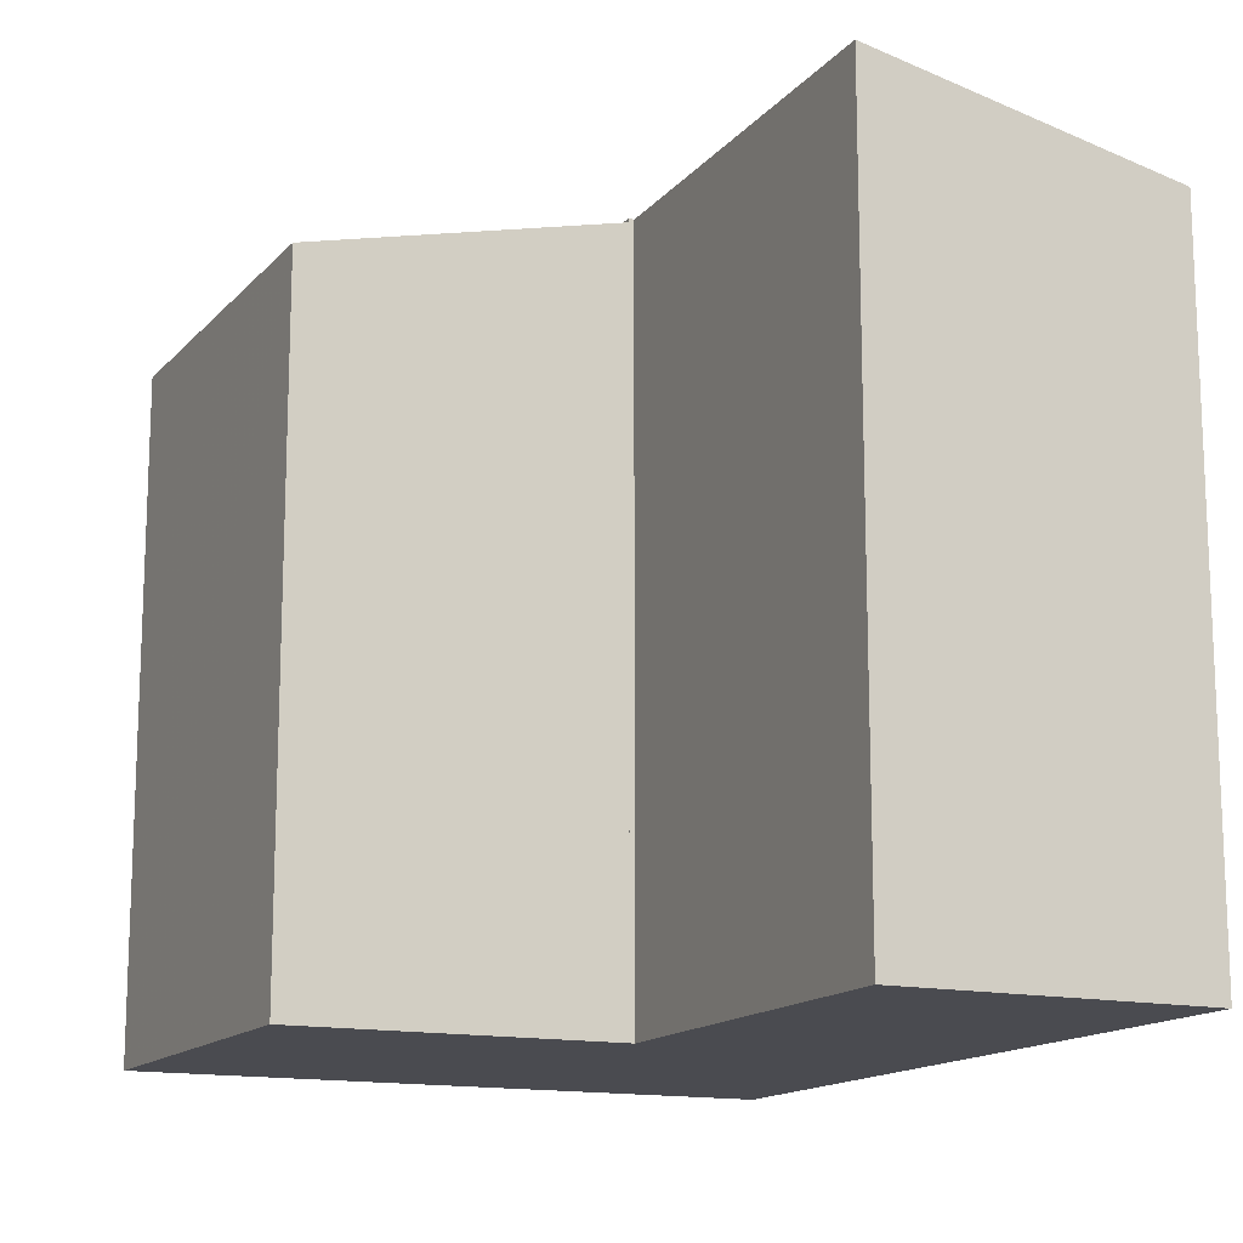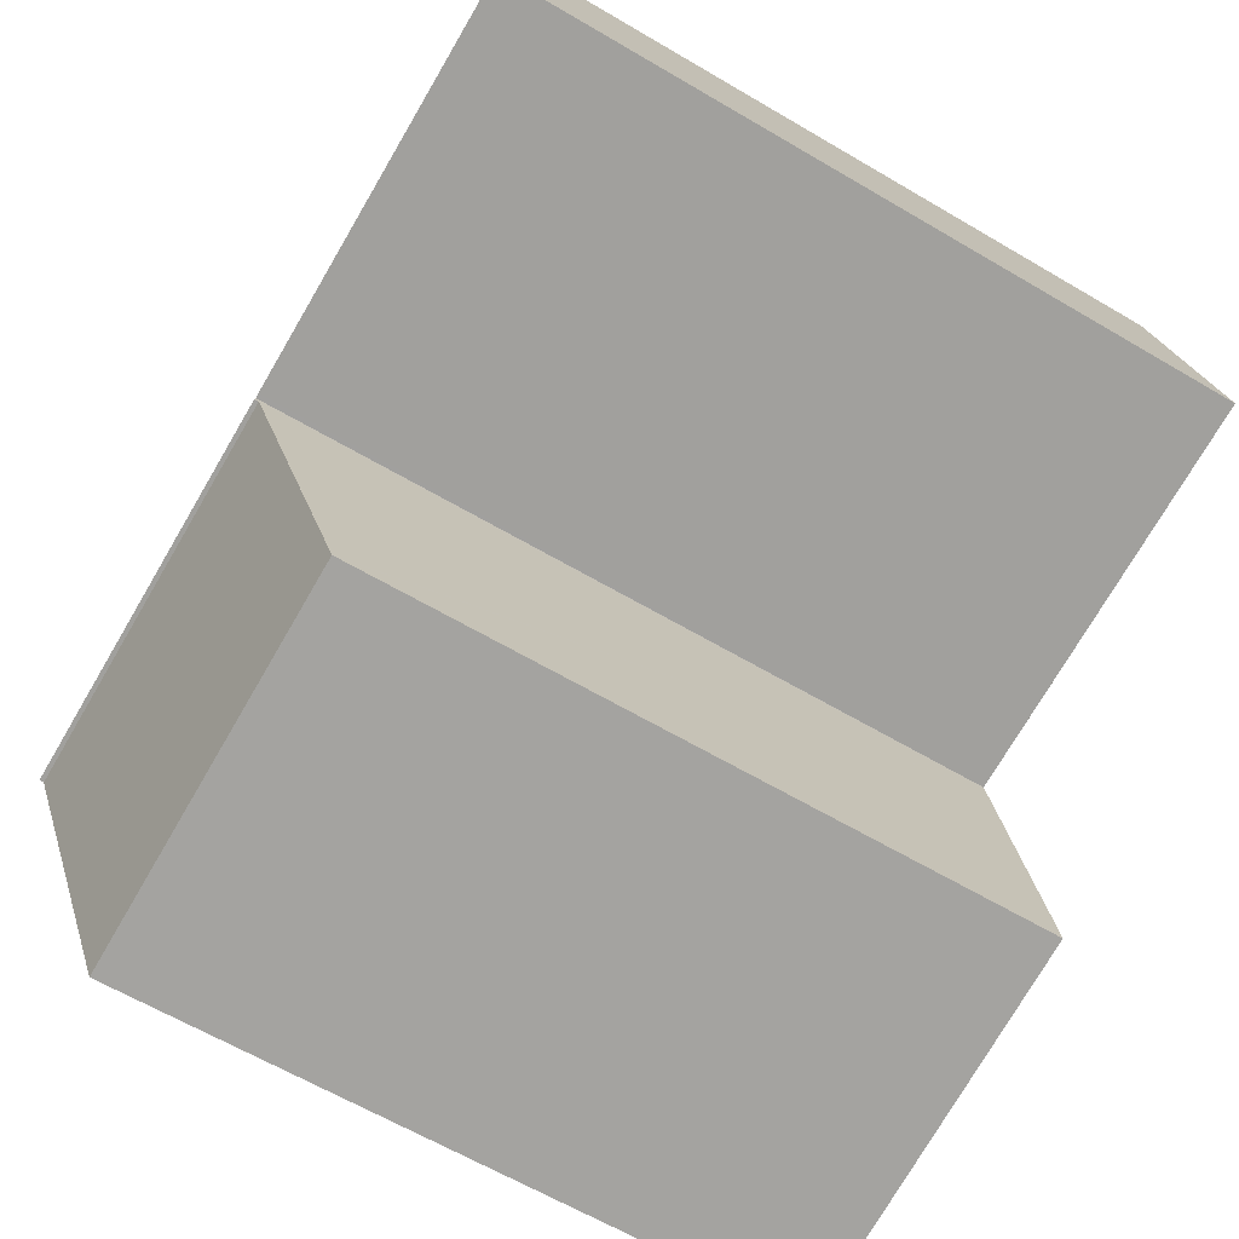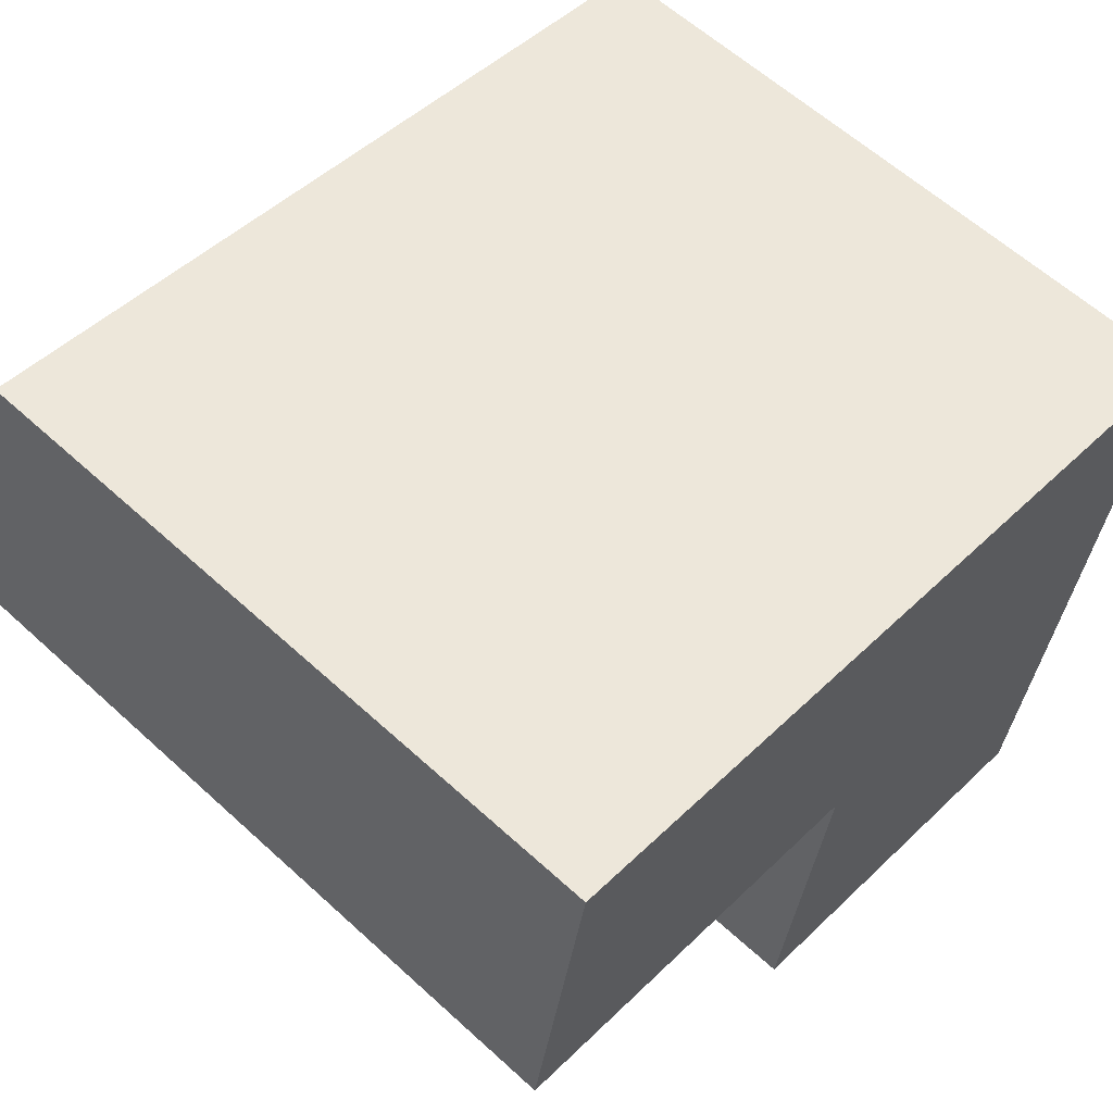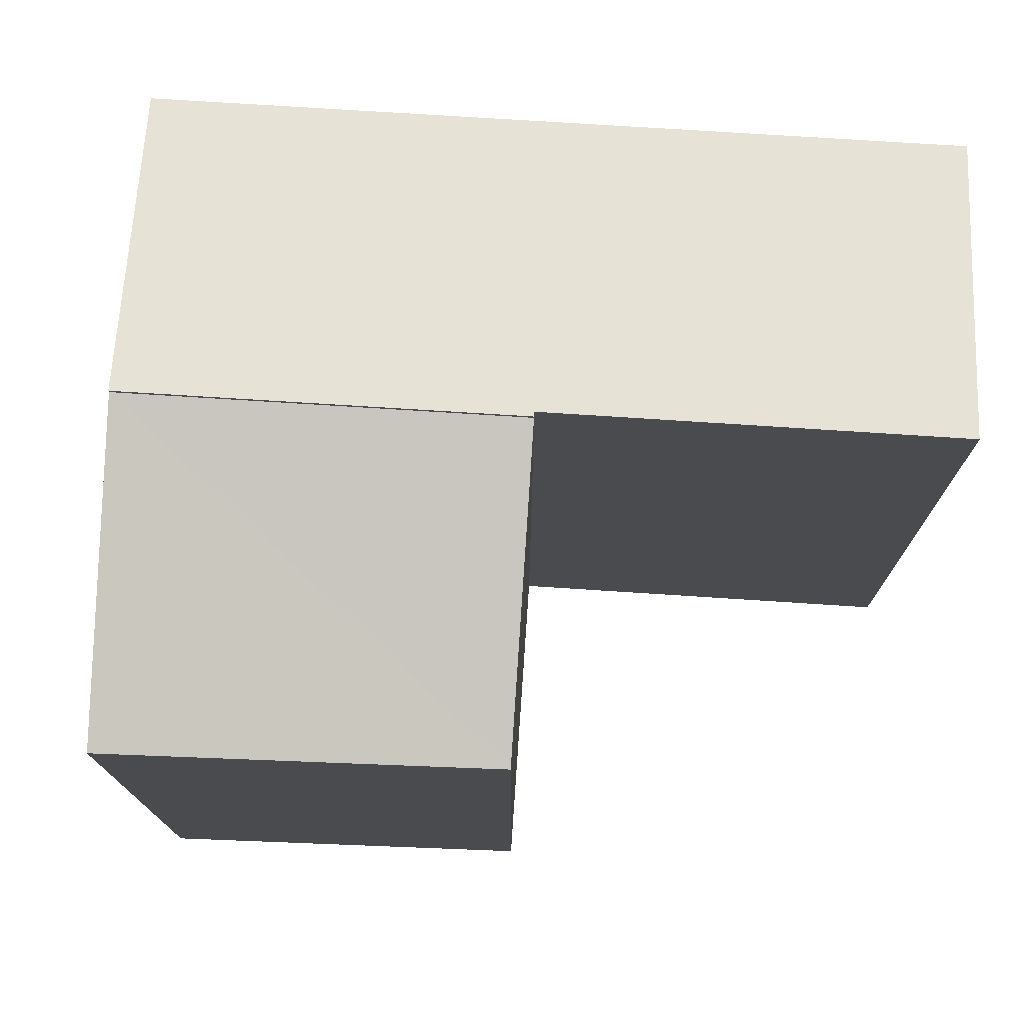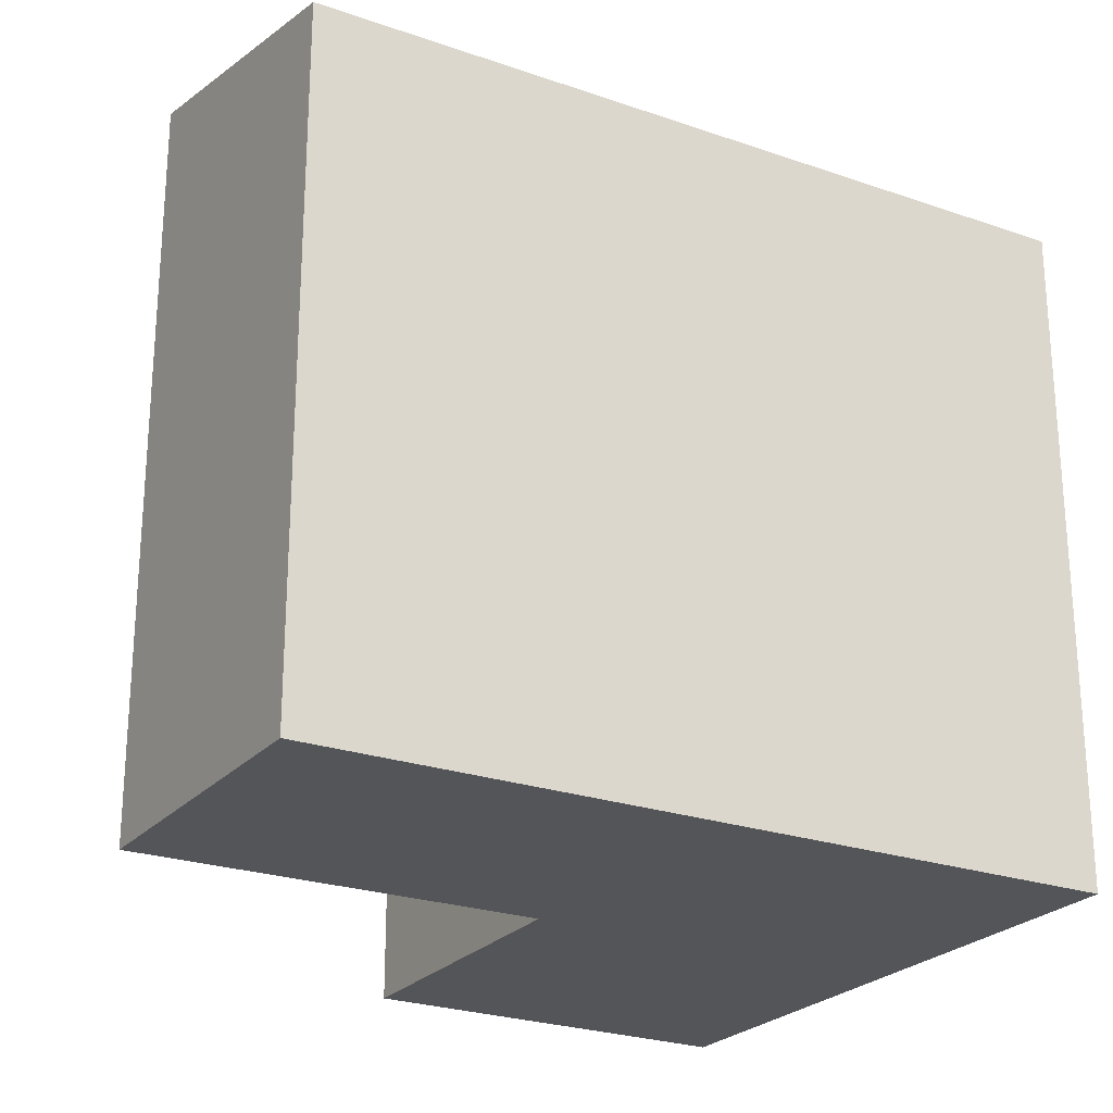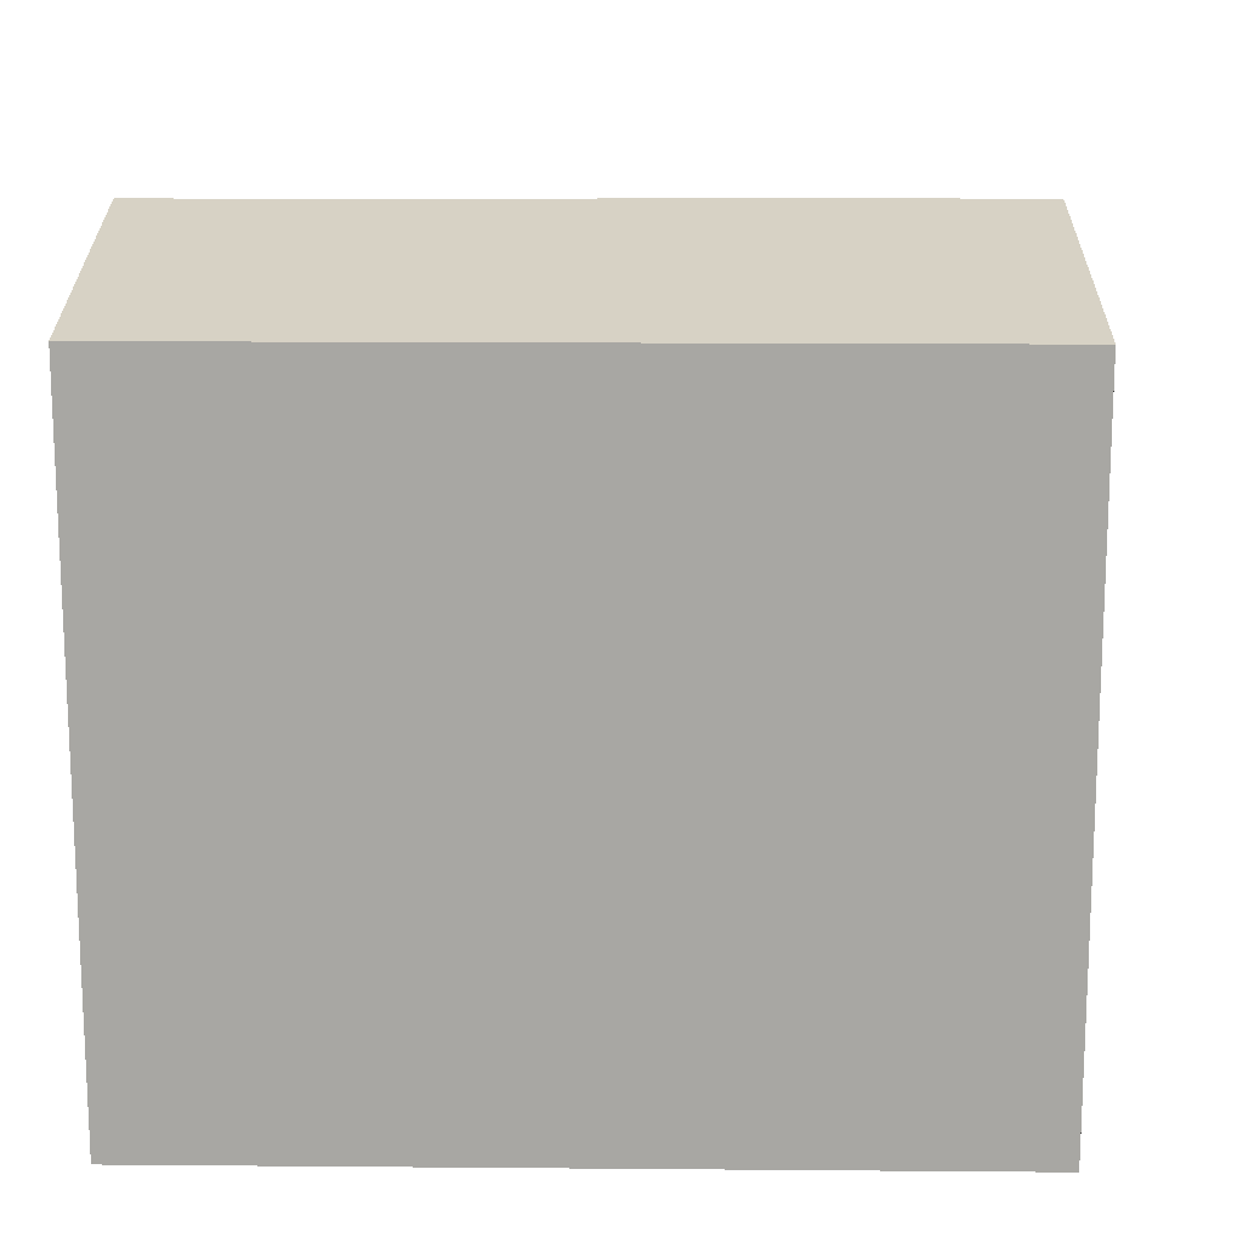
<metadata>
{"format":"obj","ext":"obj","renderer":"f3d","projection":"perspective","resolution":1024,"background":"white","views":[{"elev":-14.5,"azim":-105.1,"up":"+Y"},{"elev":-62.8,"azim":-120.9,"up":"+Z"},{"elev":60.4,"azim":-46.9,"up":"+Z"},{"elev":75.8,"azim":-166.6,"up":"+Y"},{"elev":-24.3,"azim":-20.1,"up":"+Y"},{"elev":15.4,"azim":10.8,"up":"+Y"}]}
</metadata>
<code>
v  7.045 13.38 -7.746
v  15.87 14.81 -2.906
v  14.73 13.38 -9.265
v  15.88 14.82 -2.827
v  8.092 14.82 -1.484
v  7.051 13.39 -7.709
v  8.092 9.087e-17 -1.484
v  7.051 4.72e-16 -7.709
v  7.045 4.743e-16 -7.746
v  15.88 1.731e-16 -2.827
v  14.73 5.673e-16 -9.265
v  15.87 1.779e-16 -2.906
v  1.187 13.56 6.239
v  8.011 14.89 -1.369
v  0 14.89 9.119e-16
v  9.123 13.56 4.87
v  8.108 14.89 -1.386
v  15.88 14.91 -2.827
v  8.092 14.91 -1.484
v  17.01 13.56 3.51
v  1.187 -3.82e-16 6.239
v  17.01 -2.149e-16 3.51
v  9.123 -2.982e-16 4.87
v  8.108 8.487e-17 -1.386
v  0 0 0
v  8.011 8.383e-17 -1.369
g defaultobject
f 1 2 3
f 2 1 4
f 4 1 5
f 5 1 6
f 6 7 5
f 7 6 1
f 7 1 8
f 8 1 9
f 7 4 5
f 4 7 10
f 10 2 4
f 2 10 3
f 3 10 11
f 11 10 12
f 11 1 3
f 1 11 9
f 8 10 7
f 10 8 9
f 10 9 11
f 10 11 12
f 13 14 15
f 14 13 16
f 14 16 17
f 17 18 19
f 18 17 16
f 18 16 20
f 21 16 13
f 16 21 20
f 20 21 22
f 22 21 23
f 20 10 18
f 10 20 22
f 10 19 18
f 19 10 7
f 24 14 17
f 14 24 15
f 15 24 25
f 25 24 26
f 7 17 19
f 17 7 24
f 25 13 15
f 13 25 21
f 21 26 24
f 26 21 25
f 23 10 22
f 10 23 21
f 10 21 24
f 10 24 7

</code>
